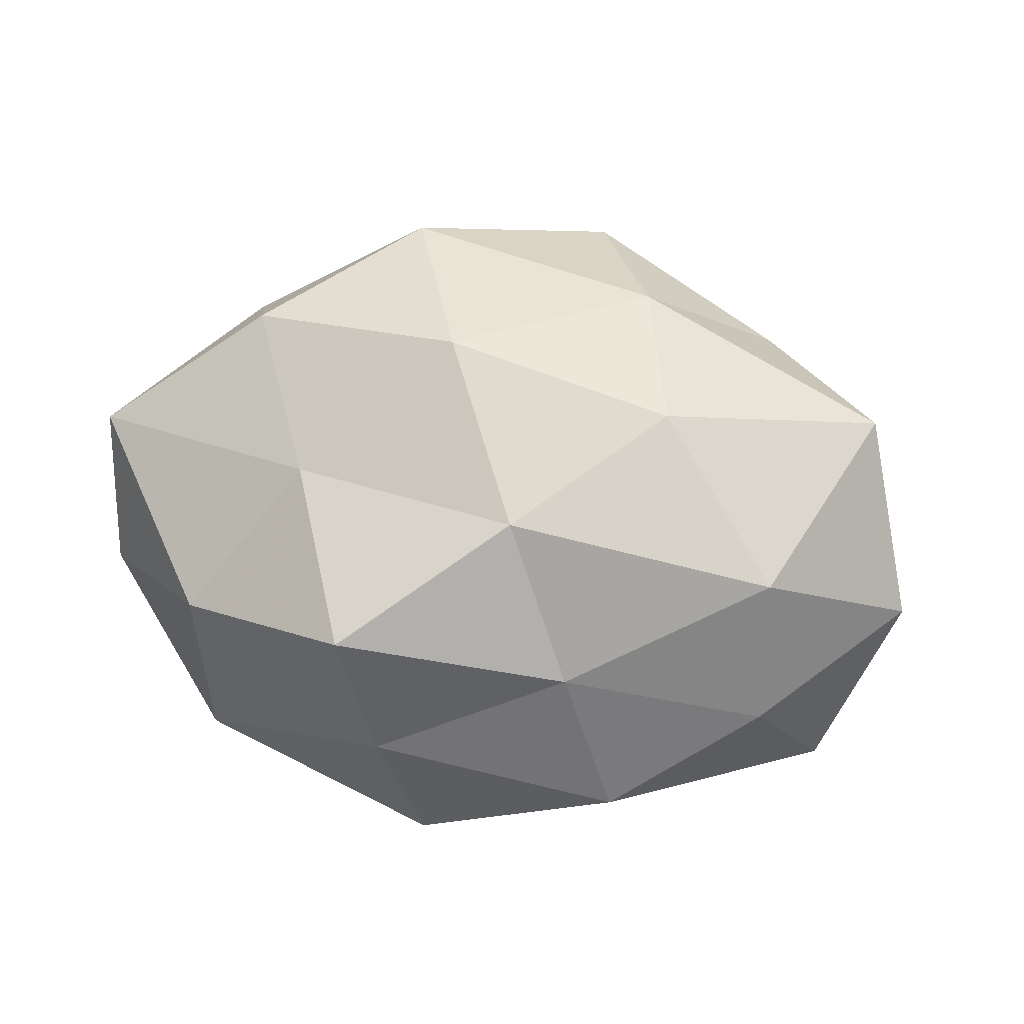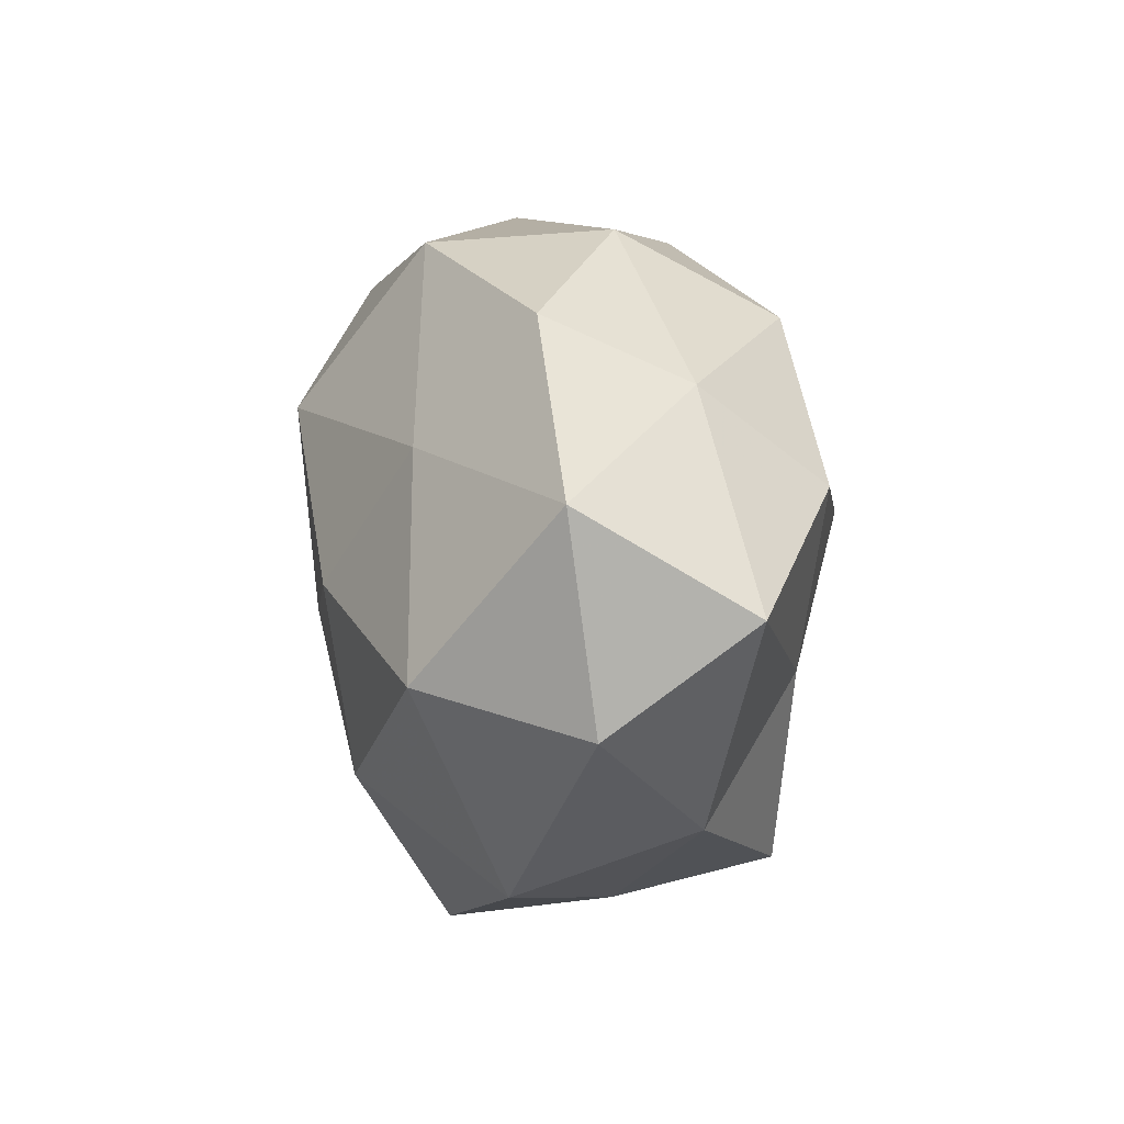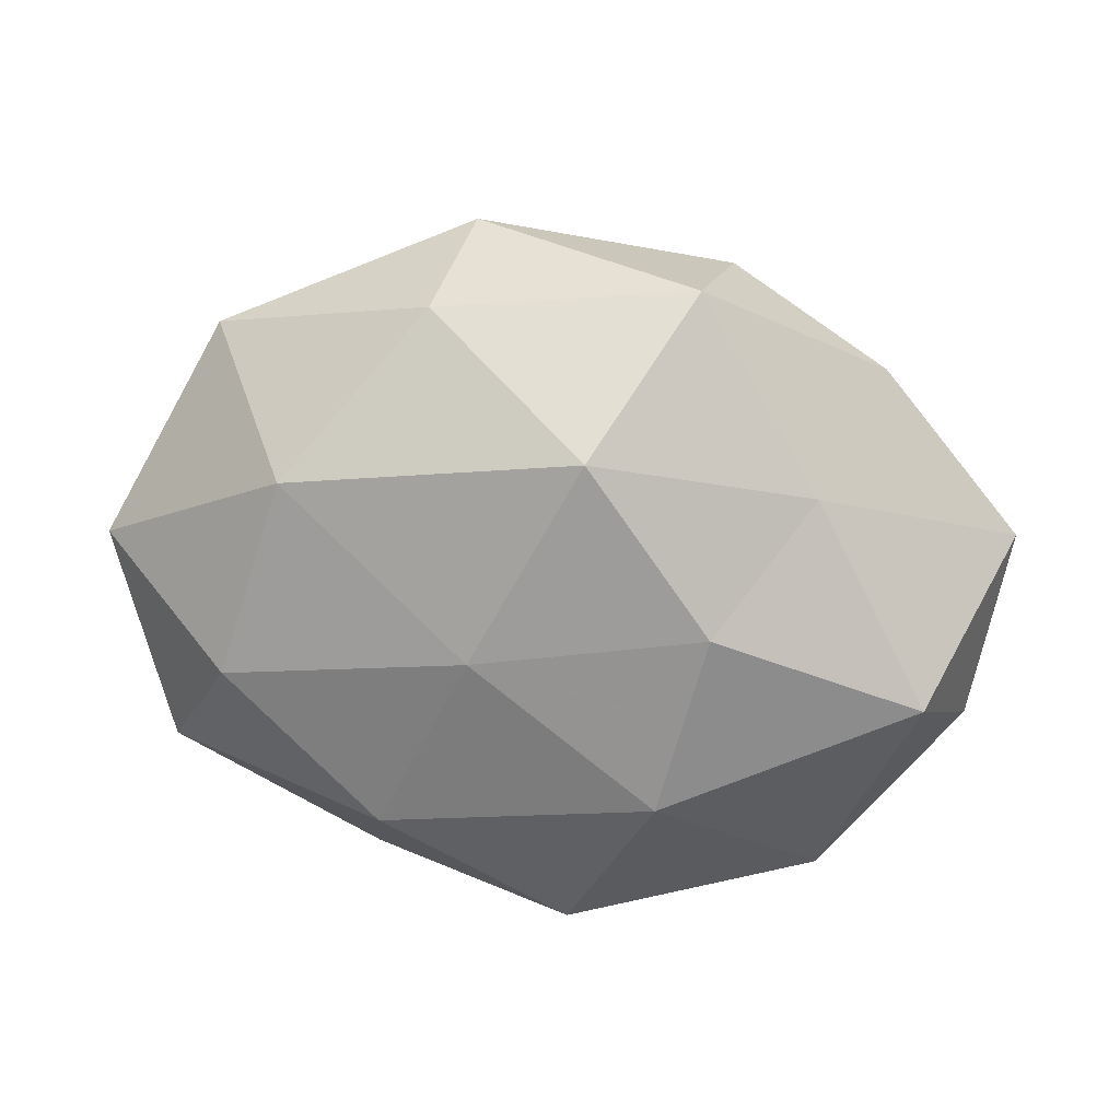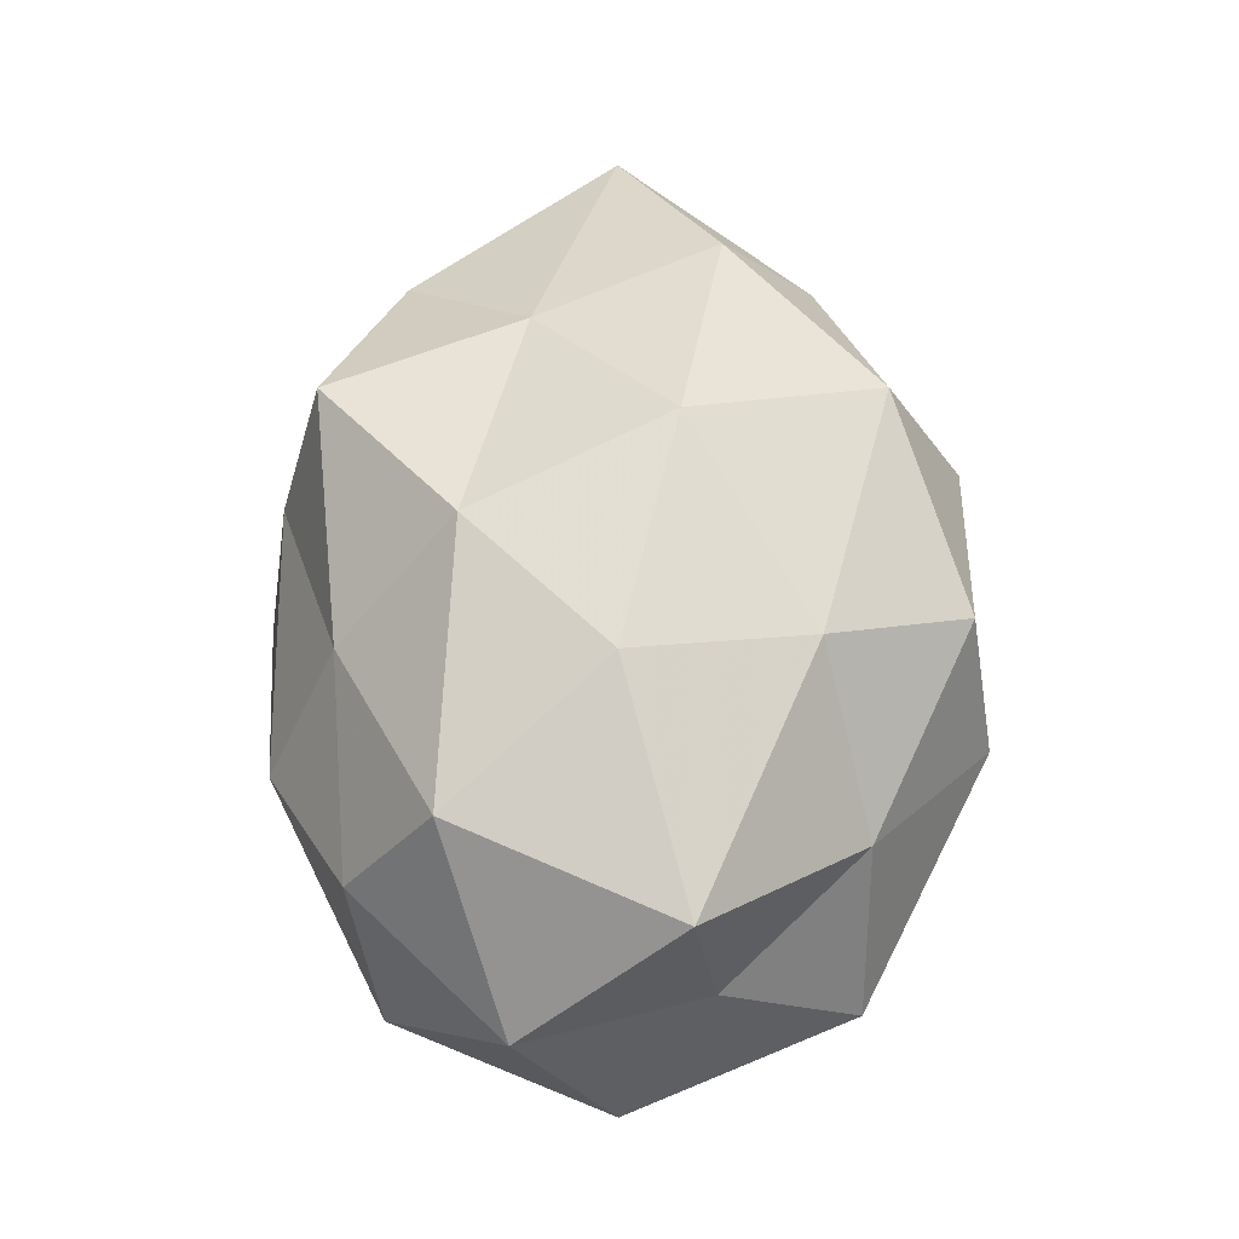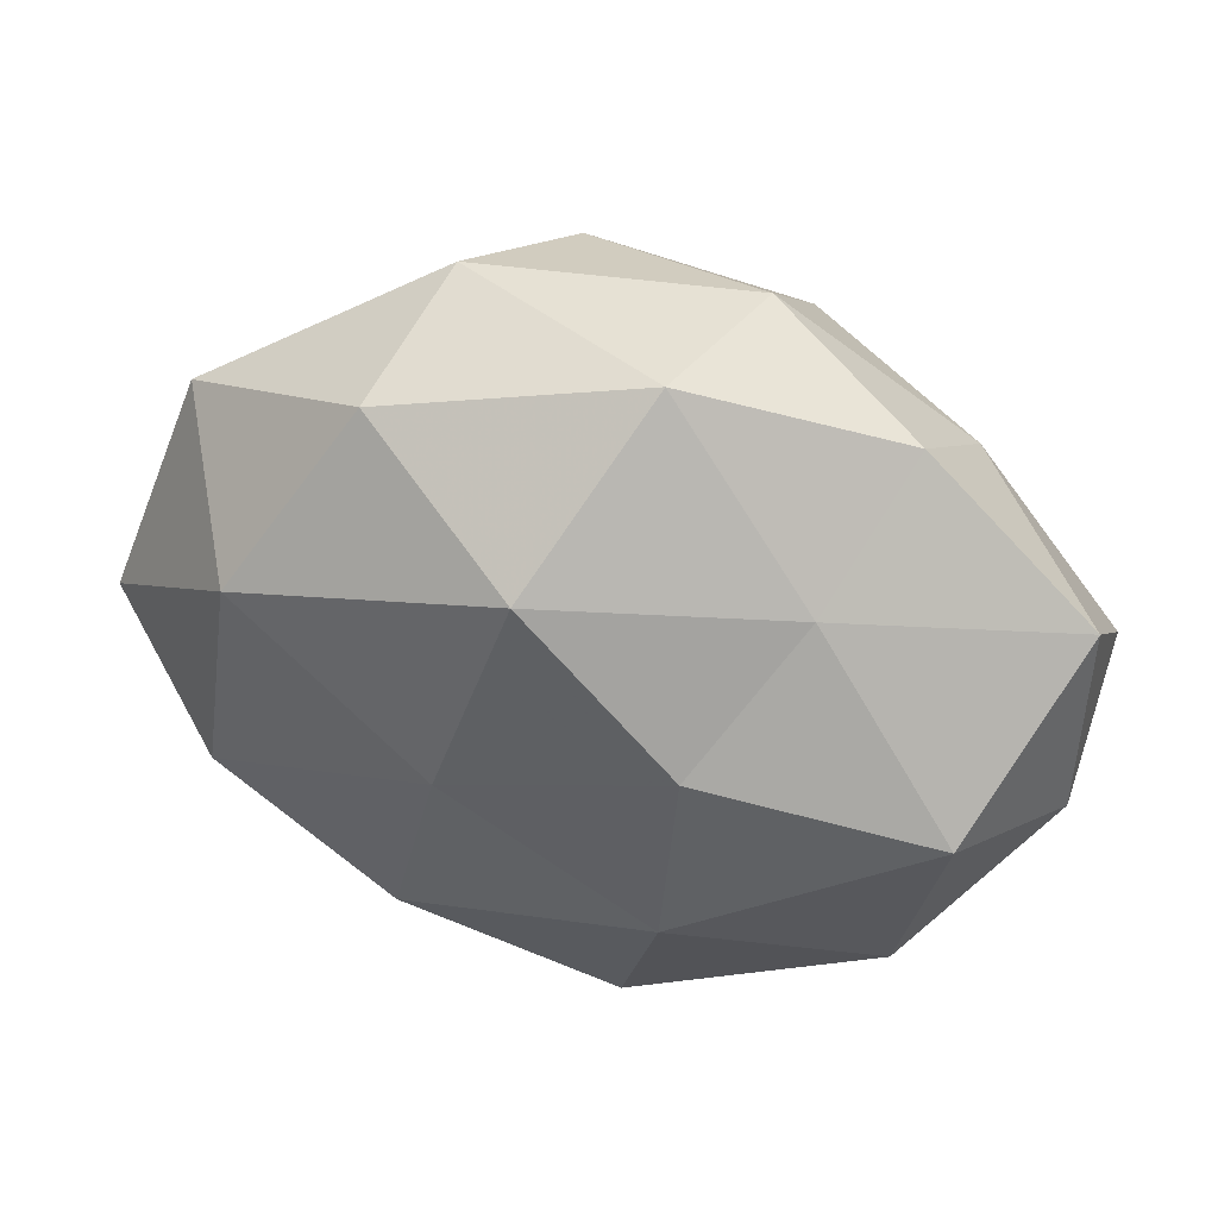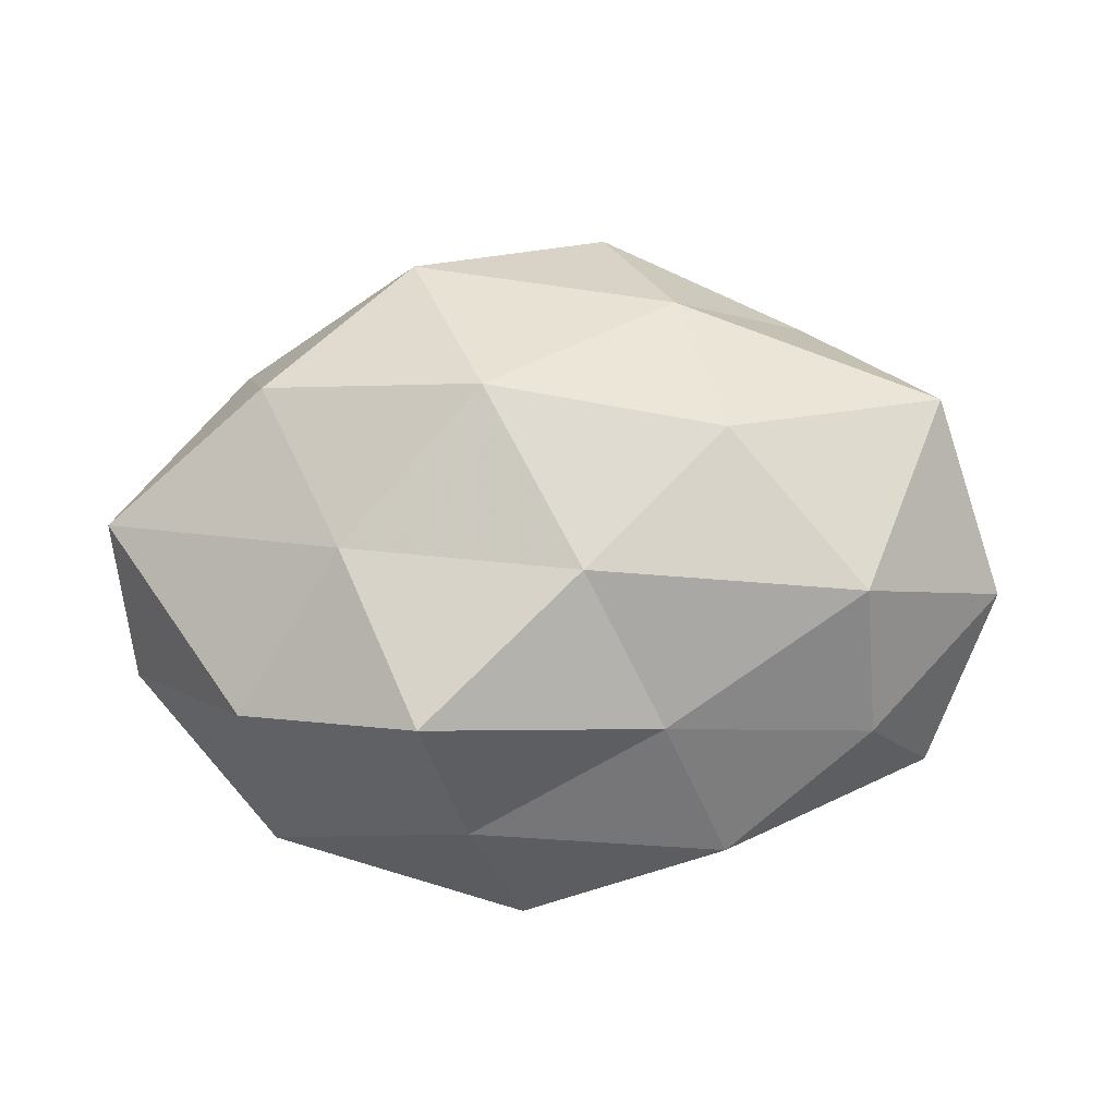
<metadata>
{"format":"obj","ext":"obj","renderer":"f3d","projection":"perspective","resolution":1024,"background":"white","views":[{"elev":62.0,"azim":7.9,"up":"+Z"},{"elev":6.7,"azim":-98.1,"up":"+Y"},{"elev":-76.0,"azim":172.6,"up":"+Z"},{"elev":62.3,"azim":89.5,"up":"+Z"},{"elev":32.1,"azim":-161.6,"up":"+Y"},{"elev":61.9,"azim":-2.7,"up":"+Z"}]}
</metadata>
<code>
v -0.02639 -0.009751 0.02319
v 0.03479 -0.0292 0.008808
v -0.01474 -0.02242 -0.0252
v 0.04312 0.02575 -0.008959
v 0.03723 -0.01276 -0.02327
v 0.0187 -0.000521 0.03135
v -0.01282 -0.03826 0.004736
v -0.03918 -0.02444 0.01028
v 0.03361 -0.01886 0.02461
v -0.03606 0.02996 -0.007093
v 0.001375 -0.01688 0.02879
v 0.01843 0.03227 -0.02061
v -0.05503 0.01185 -0.006752
v -0.03877 0.02262 0.009224
v -0.04464 -0.007477 -0.0215
v 0.03137 0.02585 0.01058
v 0.01739 -0.0391 -0.001931
v 0.006951 0.03774 0.01479
v 0.03285 0.01108 -0.026
v -0.01713 0.03895 0.0041
v 0.04508 0.006704 0.02357
v -0.05333 -0.01212 -0.003315
v -0.017 0.02914 0.02308
v 0.04542 0.009516 0.004747
v -0.00912 0.006257 0.03181
v -0.006921 -0.04138 -0.01371
v -0.01779 -0.03285 0.02261
v -0.001002 0.01852 -0.0307
v -0.03682 -0.03166 -0.0103
v 0.05192 -0.0118 0.008359
v -0.01211 0.03752 -0.01656
v 0.05366 -0.0007825 -0.01074
v 0.009182 -0.006681 -0.02815
v -0.01782 -0.0002401 -0.02867
v -0.03525 0.01151 0.02444
v -0.02878 0.01572 -0.01945
v 0.01726 -0.02943 -0.02061
v 0.01013 -0.03059 0.01511
v 0.01455 0.04098 -0.002951
v -0.05482 3.682e-05 0.01324
v 0.01444 0.02042 0.02585
v 0.04361 -0.02592 -0.008003
f 9 6 11
f 10 13 14
f 4 19 12
f 10 14 20
f 9 21 6
f 13 15 22
f 14 23 20
f 20 23 18
f 4 16 24
f 21 24 16
f 11 25 1
f 11 6 25
f 17 7 26
f 1 8 27
f 7 27 8
f 27 11 1
f 28 12 19
f 7 8 29
f 15 3 29
f 29 8 22
f 22 15 29
f 29 3 26
f 26 7 29
f 2 30 9
f 30 21 9
f 30 24 21
f 10 20 31
f 31 12 28
f 32 19 4
f 32 5 19
f 24 32 4
f 30 32 24
f 33 19 5
f 28 19 33
f 15 34 3
f 33 3 34
f 34 28 33
f 14 35 23
f 1 25 35
f 23 35 25
f 10 36 13
f 36 15 13
f 10 31 36
f 31 28 36
f 36 34 15
f 36 28 34
f 37 26 3
f 17 26 37
f 37 3 33
f 5 37 33
f 2 9 38
f 9 11 38
f 2 38 17
f 38 7 17
f 38 27 7
f 38 11 27
f 12 39 4
f 39 16 4
f 39 18 16
f 20 18 39
f 31 39 12
f 20 39 31
f 40 8 1
f 13 40 14
f 40 22 8
f 13 22 40
f 35 40 1
f 14 40 35
f 41 16 18
f 6 21 41
f 21 16 41
f 18 23 41
f 41 25 6
f 23 25 41
f 2 17 42
f 2 42 30
f 42 5 32
f 42 32 30
f 42 37 5
f 17 37 42

</code>
